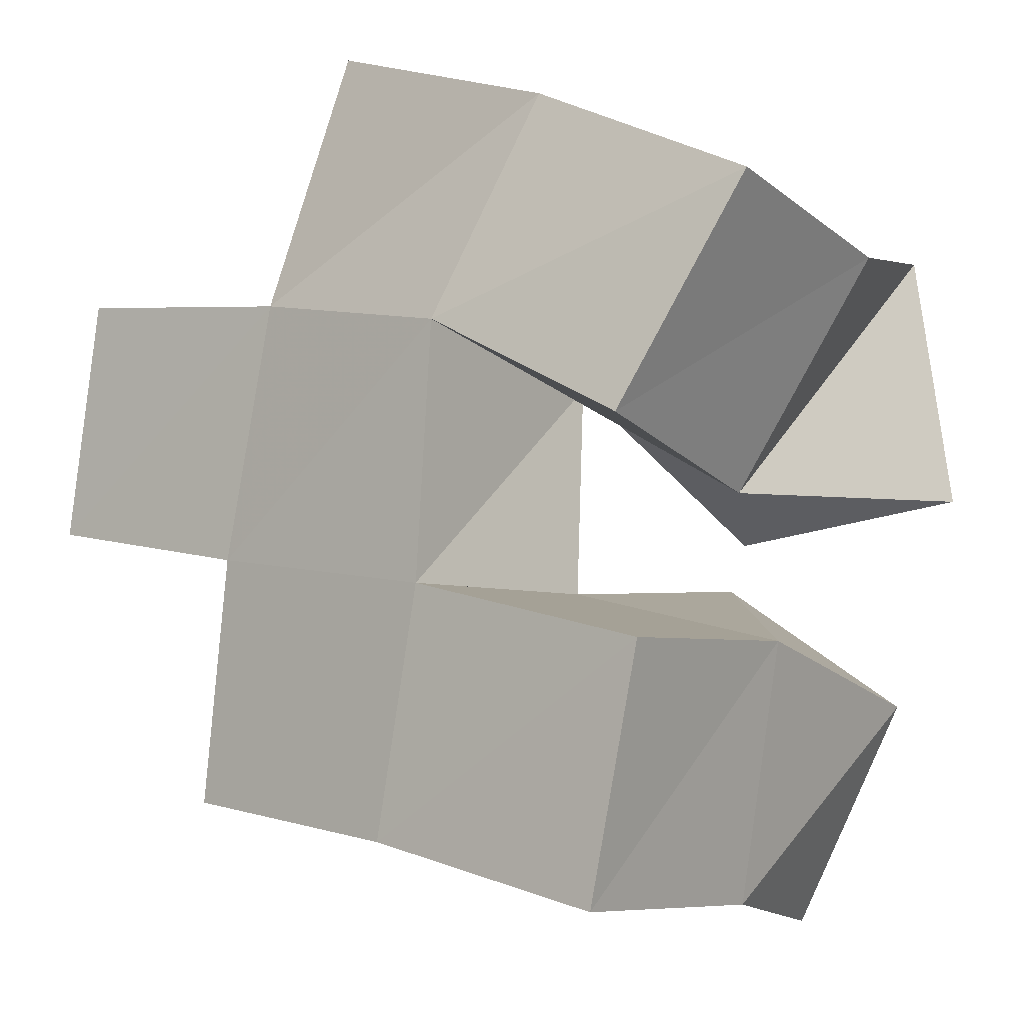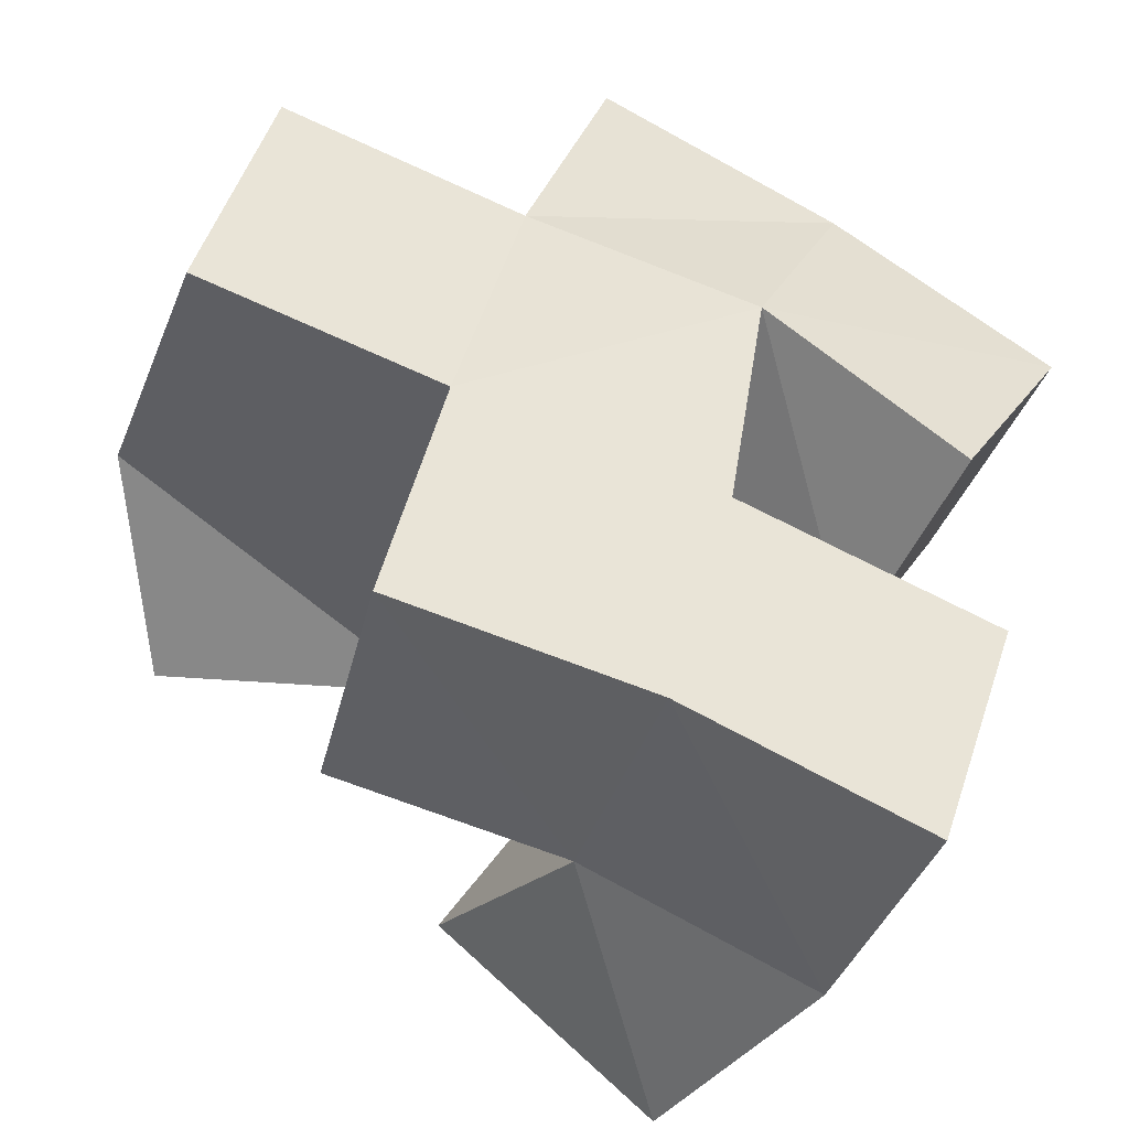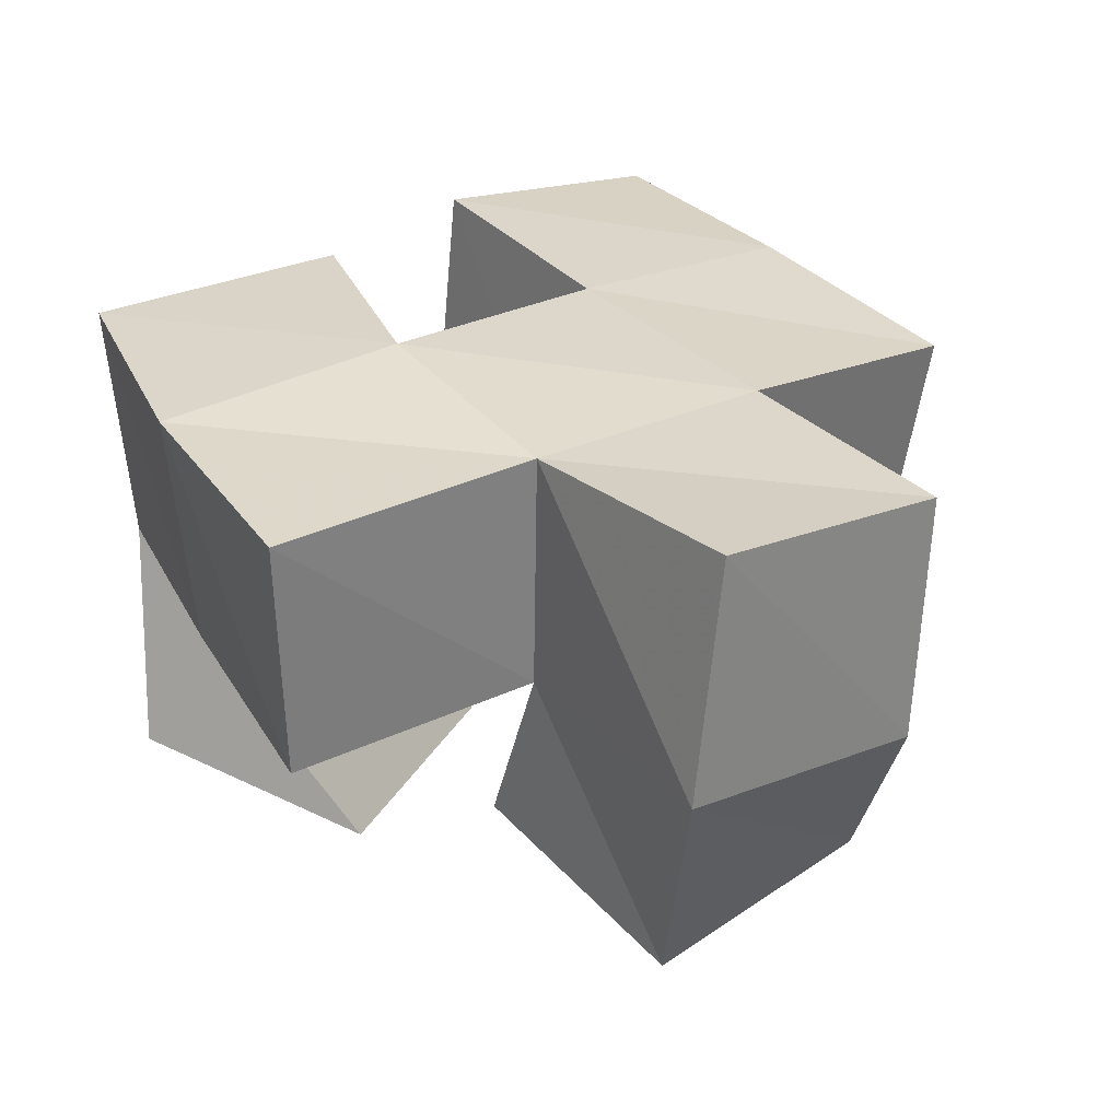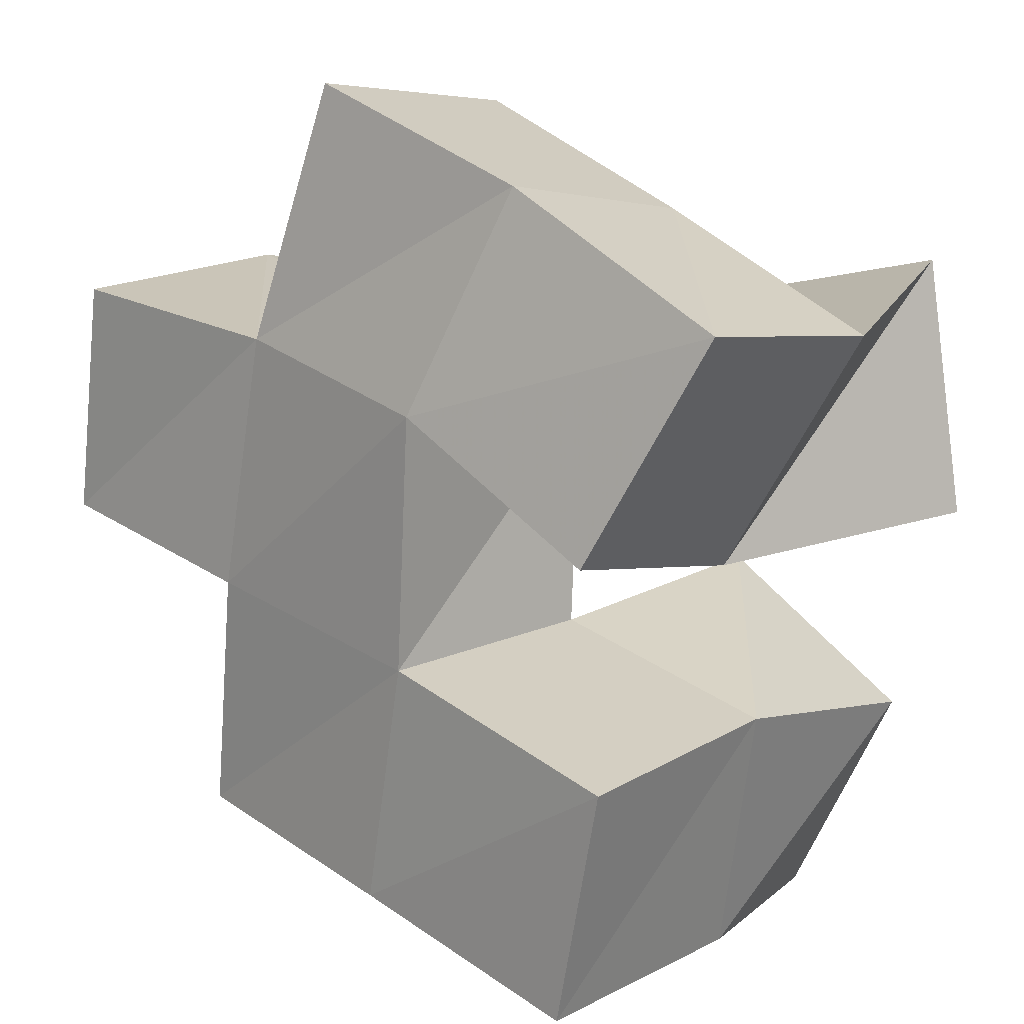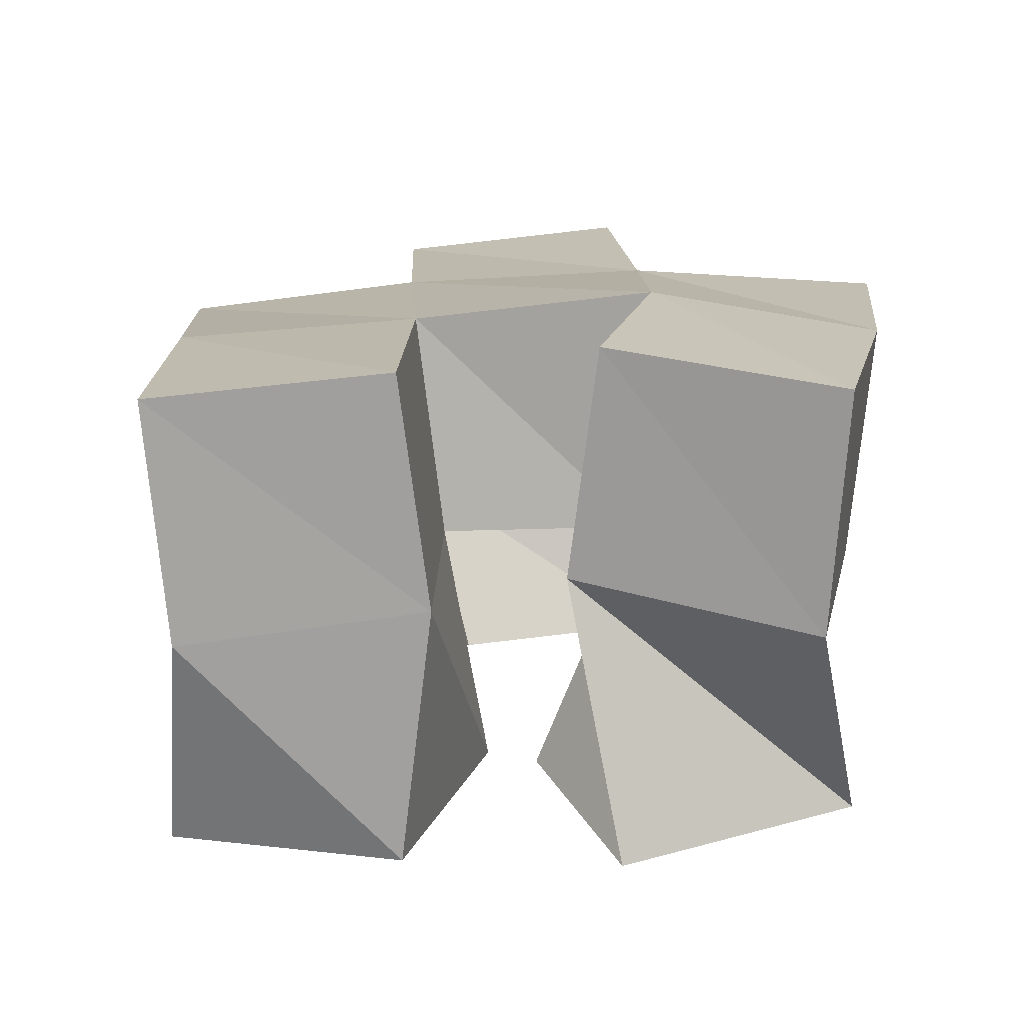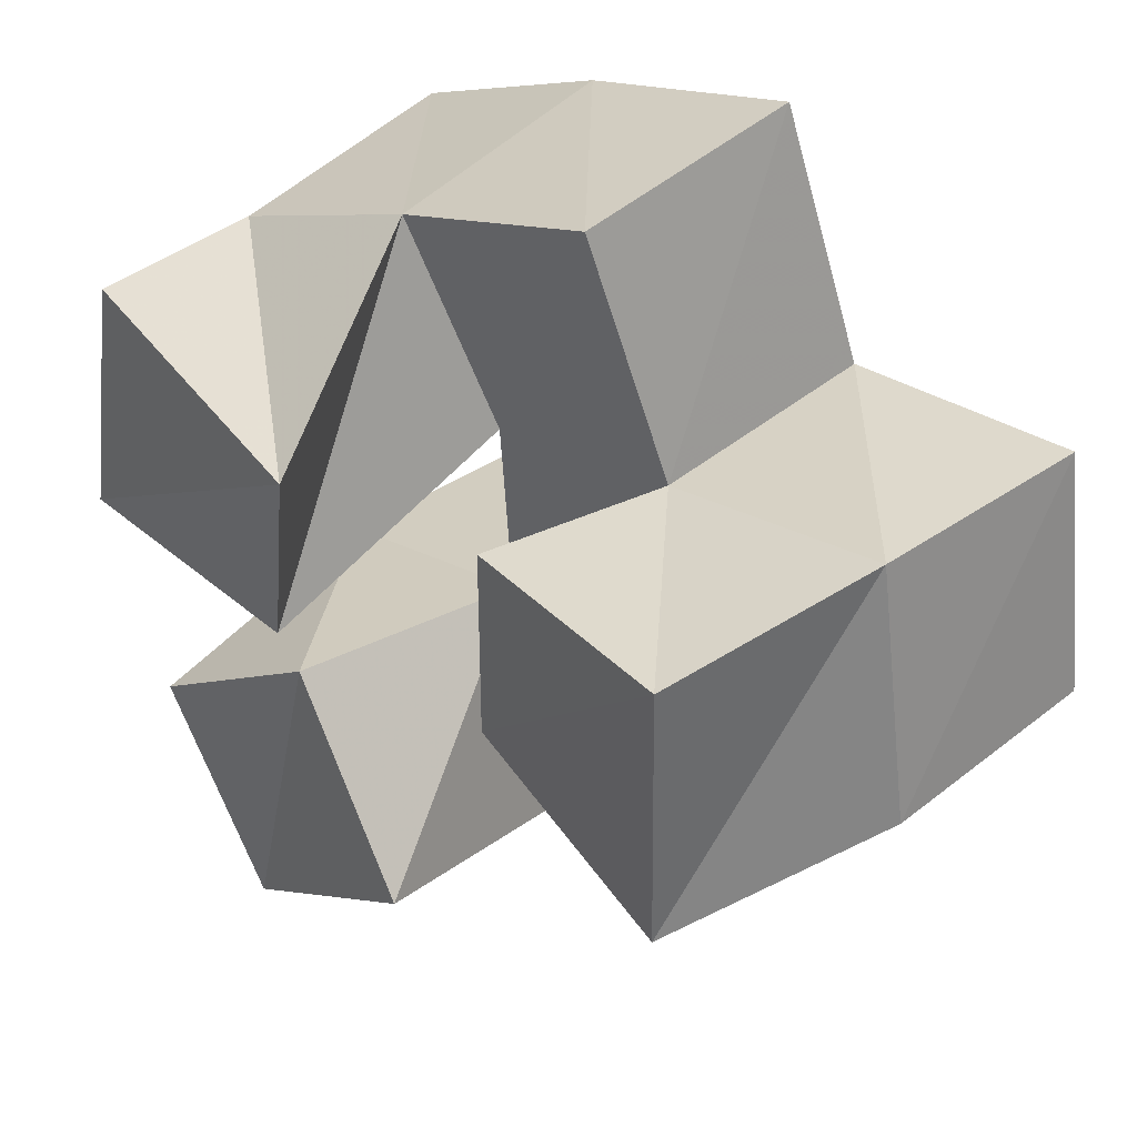
<metadata>
{"format":"obj","ext":"obj","renderer":"f3d","projection":"perspective","resolution":1024,"background":"white","views":[{"elev":-13.3,"azim":-143.4,"up":"+Z"},{"elev":-45.5,"azim":159.7,"up":"+Z"},{"elev":30.8,"azim":39.5,"up":"+Y"},{"elev":7.9,"azim":-138.7,"up":"+Z"},{"elev":16.7,"azim":-105.9,"up":"+Y"},{"elev":44.7,"azim":45.7,"up":"+Z"}]}
</metadata>
<code>
v 0.4726 0.1049 0.2829
v 0.4608 0.1476 0.2701
v 0.4683 0.1 0.231
v 0.4867 0.1557 0.2246
v 0.5272 0.1 0.2741
v 0.5047 0.1496 0.2935
v 0.5172 0.1034 0.2274
v 0.5258 0.1528 0.253
v 0.483 0.1 0.1889
v 0.4798 0.1539 0.1947
v 0.5073 0.1 0.1456
v 0.4935 0.1466 0.1456
v 0.5196 0.1057 0.217
v 0.5257 0.1555 0.2091
v 0.5505 0.1 0.1796
v 0.5416 0.1501 0.1594
v 0.558 0.1176 0.2668
v 0.5695 0.1527 0.2678
v 0.559 0.1164 0.2231
v 0.5793 0.1504 0.2189
v 0.6081 0.1094 0.2766
v 0.6178 0.1534 0.282
v 0.612 0.1068 0.2188
v 0.631 0.1482 0.2321
v 0.4578 0.1984 0.2726
v 0.4832 0.2039 0.2299
v 0.5036 0.1989 0.2981
v 0.5245 0.2055 0.2548
v 0.4802 0.2022 0.1885
v 0.4945 0.1967 0.1413
v 0.5311 0.2012 0.2046
v 0.543 0.1975 0.1565
v 0.5701 0.2012 0.2673
v 0.5825 0.1988 0.216
v 0.6187 0.203 0.2759
v 0.6305 0.1977 0.2281
v 0.5515 0.1496 0.3154
v 0.5523 0.1987 0.3177
v 0.5862 0.1424 0.1725
v 0.5923 0.1933 0.1678
f 1 2 4
f 3 1 4
f 2 6 8
f 4 2 8
f 6 5 7
f 8 6 7
f 5 1 3
f 7 5 3
f 8 7 3
f 4 8 3
f 2 1 5
f 6 2 5
f 9 10 12
f 11 9 12
f 10 14 16
f 12 10 16
f 14 13 15
f 16 14 15
f 13 9 11
f 15 13 11
f 16 15 11
f 12 16 11
f 10 9 13
f 14 10 13
f 17 18 20
f 19 17 20
f 18 22 24
f 20 18 24
f 22 21 23
f 24 22 23
f 21 17 19
f 23 21 19
f 24 23 19
f 20 24 19
f 18 17 21
f 22 18 21
f 2 25 26
f 4 2 26
f 25 27 28
f 26 25 28
f 27 6 8
f 28 27 8
f 6 2 4
f 8 6 4
f 28 8 4
f 26 28 4
f 25 2 6
f 27 25 6
f 10 29 30
f 12 10 30
f 29 31 32
f 30 29 32
f 31 14 16
f 32 31 16
f 14 10 12
f 16 14 12
f 32 16 12
f 30 32 12
f 29 10 14
f 31 29 14
f 18 33 34
f 20 18 34
f 33 35 36
f 34 33 36
f 35 22 24
f 36 35 24
f 22 18 20
f 24 22 20
f 36 24 20
f 34 36 20
f 33 18 22
f 35 33 22
f 6 27 28
f 8 6 28
f 27 38 33
f 28 27 33
f 38 37 18
f 33 38 18
f 37 6 8
f 18 37 8
f 33 18 8
f 28 33 8
f 27 6 37
f 38 27 37
f 8 28 31
f 14 8 31
f 28 33 34
f 31 28 34
f 33 18 20
f 34 33 20
f 18 8 14
f 20 18 14
f 34 20 14
f 31 34 14
f 28 8 18
f 33 28 18
f 14 31 32
f 16 14 32
f 31 34 40
f 32 31 40
f 34 20 39
f 40 34 39
f 20 14 16
f 39 20 16
f 40 39 16
f 32 40 16
f 31 14 20
f 34 31 20

</code>
